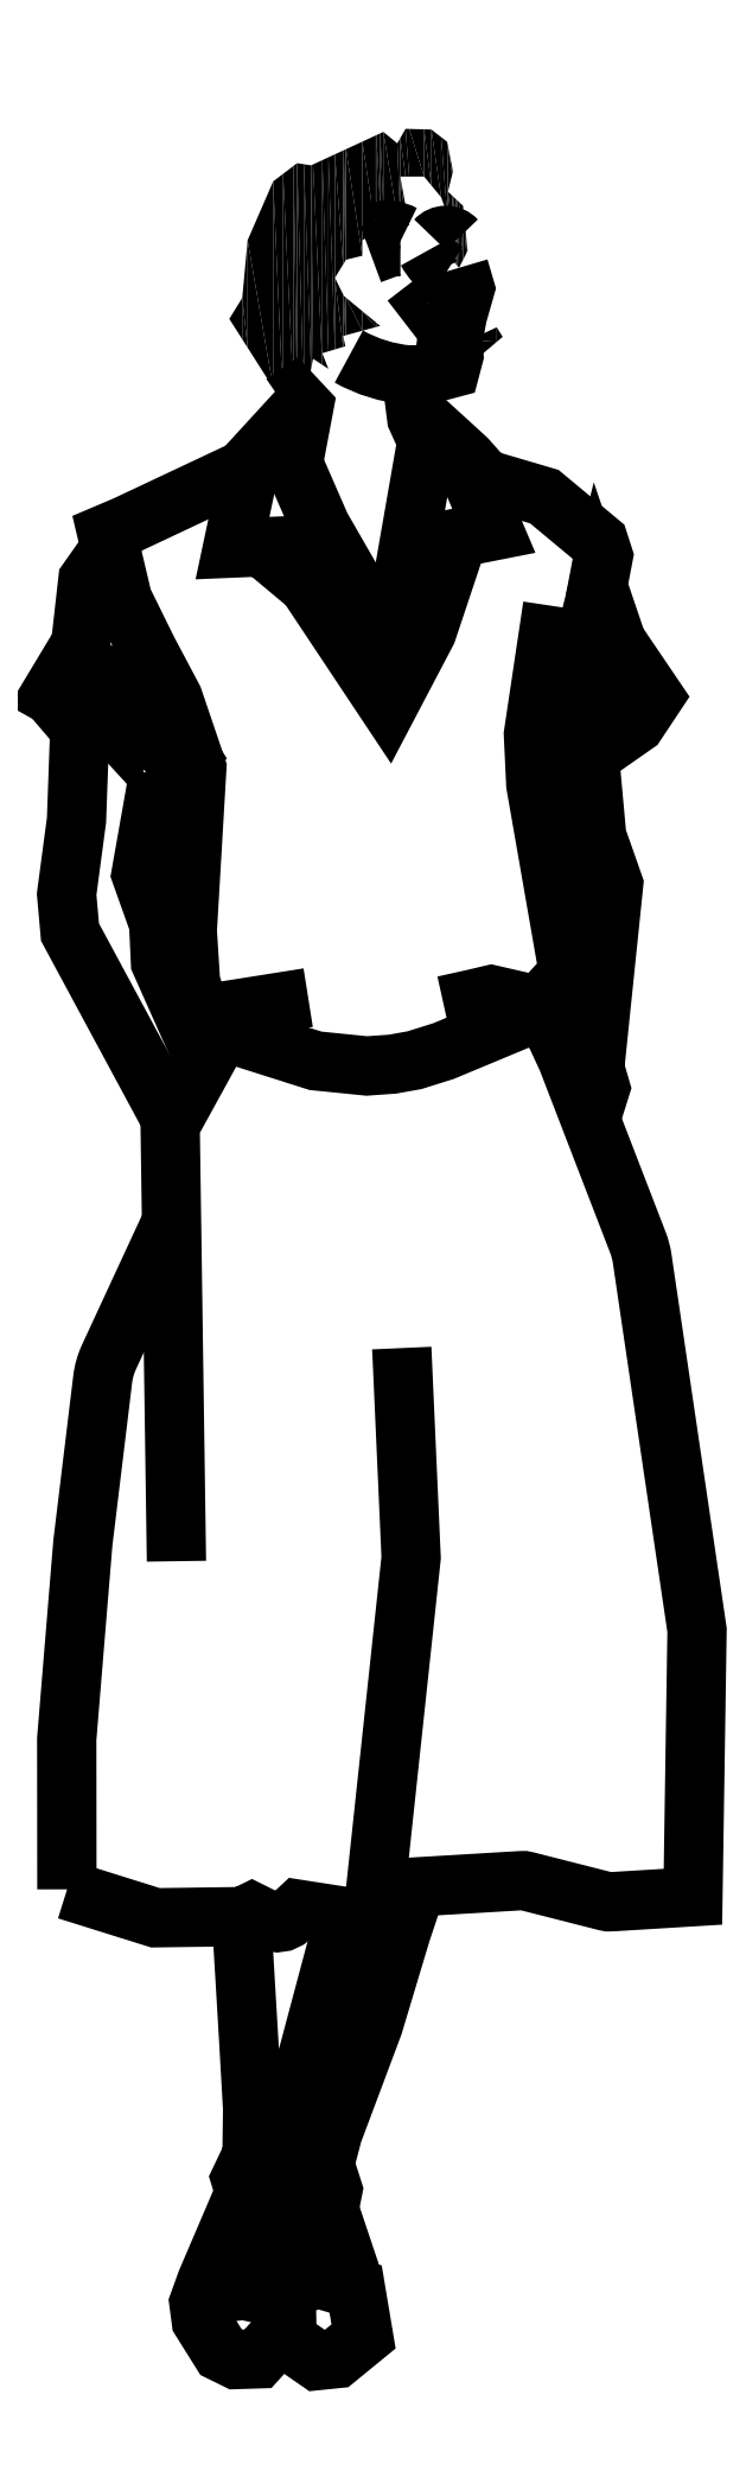
<metadata>
{"format":"dxf","ext":"dxf","renderer":"ezdxf+matplotlib","layout":"modelspace","background":"white","min_lineweight":24,"dpi":150}
</metadata>
<code>
0
SECTION
2
ENTITIES
0
SOLID
8
0
10
490.5
20
-115.9
30
0
11
490.5
21
-115.9
31
0
12
490.5
22
-115.9
32
0
13
490.5
23
-115.9
33
0
0
SOLID
8
0
10
490.4
20
-115.9
30
0
11
490.4
21
-115.9
31
0
12
490.4
22
-115.9
32
0
13
490.4
23
-115.9
33
0
0
INSERT
8
0
2
*U0
10
0
20
0
30
0
0
POLYLINE
8
0
66
     1
10
0
20
0
30
0
0
VERTEX
8
0
10
490.3
20
-117.4
30
0
0
VERTEX
8
0
10
490.3
20
-117.5
30
0
0
VERTEX
8
0
10
490.4
20
-117.5
30
0
0
VERTEX
8
0
10
490.4
20
-117.5
30
0
0
VERTEX
8
0
10
490.4
20
-117.5
30
0
0
VERTEX
8
0
10
490.4
20
-117.5
30
0
0
VERTEX
8
0
10
490.4
20
-117.5
30
0
0
VERTEX
8
0
10
490.4
20
-117.5
30
0
0
VERTEX
8
0
10
490.3
20
-117.5
30
0
0
SEQEND
8
0
0
POLYLINE
8
0
66
     1
10
0
20
0
30
0
0
VERTEX
8
0
10
490.3
20
-117.4
30
0
0
VERTEX
8
0
10
490.3
20
-117.5
30
0
0
VERTEX
8
0
10
490.3
20
-117.5
30
0
0
VERTEX
8
0
10
490.3
20
-117.5
30
0
0
VERTEX
8
0
10
490.3
20
-117.5
30
0
0
VERTEX
8
0
10
490.3
20
-117.5
30
0
0
VERTEX
8
0
10
490.3
20
-117.5
30
0
0
VERTEX
8
0
10
490.3
20
-117.5
30
0
0
VERTEX
8
0
10
490.3
20
-117.5
30
0
0
VERTEX
8
0
10
490.3
20
-117.4
30
0
0
SEQEND
8
0
0
POLYLINE
8
0
66
     1
10
0
20
0
30
0
0
VERTEX
8
0
10
490.4
20
-116.1
30
0
0
VERTEX
8
0
10
490.4
20
-116.2
30
0
0
VERTEX
8
0
10
490.5
20
-116.2
30
0
0
VERTEX
8
0
10
490.5
20
-116.1
30
0
0
SEQEND
8
0
0
POLYLINE
8
0
66
     1
10
0
20
0
30
0
0
VERTEX
8
0
10
490.3
20
-116.5
30
0
0
VERTEX
8
0
10
490.3
20
-116.5
30
0
0
VERTEX
8
0
10
490.3
20
-116.5
30
0
0
VERTEX
8
0
10
490.3
20
-116.4
30
0
0
VERTEX
8
0
10
490.3
20
-116.3
30
0
0
VERTEX
8
0
10
490.3
20
-116.2
30
0
0
VERTEX
8
0
10
490.2
20
-116.2
30
0
0
VERTEX
8
0
10
490.2
20
-116.2
30
0
0
VERTEX
8
0
10
490.2
20
-116.1
30
0
0
VERTEX
8
0
10
490.2
20
-116.1
30
0
0
VERTEX
8
0
10
490.3
20
-116.1
30
0
0
SEQEND
8
0
0
POLYLINE
8
0
66
     1
10
0
20
0
30
0
0
VERTEX
8
0
10
490.5
20
-116.5
30
0
0
VERTEX
8
0
10
490.5
20
-116.5
30
0
0
VERTEX
8
0
10
490.5
20
-116.5
30
0
0
VERTEX
8
0
10
490.5
20
-116.5
30
0
0
VERTEX
8
0
10
490.5
20
-116.5
30
0
0
VERTEX
8
0
10
490.6
20
-116.4
30
0
0
VERTEX
8
0
10
490.5
20
-116.3
30
0
0
VERTEX
8
0
10
490.5
20
-116.3
30
0
0
VERTEX
8
0
10
490.6
20
-116.2
30
0
0
SEQEND
8
0
0
POLYLINE
8
0
66
     1
10
0
20
0
30
0
0
VERTEX
8
0
10
490.5
20
-116.3
30
0
0
VERTEX
8
0
10
490.6
20
-116.2
30
0
0
VERTEX
8
0
10
490.6
20
-116.1
30
0
0
VERTEX
8
0
10
490.6
20
-116.2
30
0
0
SEQEND
8
0
0
POLYLINE
8
0
66
     1
10
0
20
0
30
0
0
VERTEX
8
0
10
490.5
20
-116.3
30
0
0
VERTEX
8
0
10
490.6
20
-116.3
30
0
0
VERTEX
8
0
10
490.6
20
-116.3
30
0
0
VERTEX
8
0
10
490.6
20
-116.2
30
0
0
VERTEX
8
0
10
490.6
20
-116.2
30
0
0
VERTEX
8
0
10
490.6
20
-116.3
30
0
0
SEQEND
8
0
0
POLYLINE
8
0
66
     1
10
0
20
0
30
0
0
VERTEX
8
0
10
490.2
20
-116.3
30
0
0
VERTEX
8
0
10
490.3
20
-116.3
30
0
0
VERTEX
8
0
10
490.3
20
-116.3
30
0
0
VERTEX
8
0
10
490.2
20
-116.2
30
0
0
VERTEX
8
0
10
490.2
20
-116.2
30
0
0
VERTEX
8
0
10
490.2
20
-116.2
30
0
0
VERTEX
8
0
10
490.2
20
-116.2
30
0
0
VERTEX
8
0
10
490.2
20
-116.3
30
0
0
VERTEX
8
0
10
490.3
20
-116.3
30
0
0
VERTEX
8
0
10
490.2
20
-116.3
30
0
0
SEQEND
8
0
0
POLYLINE
8
0
66
     1
10
0
20
0
30
0
0
VERTEX
8
0
10
490.2
20
-116.2
30
0
0
VERTEX
8
0
10
490.2
20
-116.3
30
0
0
SEQEND
8
0
0
POLYLINE
8
0
66
     1
10
0
20
0
30
0
0
VERTEX
8
0
10
490.2
20
-117.2
30
0
0
VERTEX
8
0
10
490.2
20
-117.2
30
0
0
VERTEX
8
0
10
490.3
20
-117.2
30
0
0
VERTEX
8
0
10
490.3
20
-117.2
30
0
0
VERTEX
8
0
10
490.3
20
-117.2
30
0
42
0.3133
0
VERTEX
8
0
10
490.3
20
-117.2
30
0
0
VERTEX
8
0
10
490.4
20
-117.2
30
0
0
VERTEX
8
0
10
490.4
20
-117.2
30
0
42
0.1535
0
VERTEX
8
0
10
490.4
20
-117.2
30
0
0
VERTEX
8
0
10
490.4
20
-117.2
30
0
0
VERTEX
8
0
10
490.4
20
-117.2
30
0
0
VERTEX
8
0
10
490.4
20
-116.9
30
0
0
VERTEX
8
0
10
490.4
20
-116.7
30
0
0
SEQEND
8
0
0
POLYLINE
8
0
66
     1
10
0
20
0
30
0
0
VERTEX
8
0
10
490.3
20
-116.6
30
0
0
VERTEX
8
0
10
490.2
20
-116.7
30
0
42
0.07843
0
VERTEX
8
0
10
490.2
20
-116.8
30
0
0
VERTEX
8
0
10
490.2
20
-116.9
30
0
0
VERTEX
8
0
10
490.2
20
-117
30
0
0
VERTEX
8
0
10
490.2
20
-117.2
30
0
0
SEQEND
8
0
0
POLYLINE
8
0
66
     1
10
0
20
0
30
0
0
VERTEX
8
0
10
490.3
20
-116.5
30
0
0
VERTEX
8
0
10
490.2
20
-116.4
30
0
0
VERTEX
8
0
10
490.2
20
-116.4
30
0
0
VERTEX
8
0
10
490.2
20
-116.4
30
0
0
VERTEX
8
0
10
490.2
20
-116.3
30
0
0
SEQEND
8
0
0
POLYLINE
8
0
66
     1
10
0
20
0
30
0
0
VERTEX
8
0
10
490.2
20
-116.2
30
0
0
VERTEX
8
0
10
490.2
20
-116.3
30
0
0
VERTEX
8
0
10
490.2
20
-116.4
30
0
0
VERTEX
8
0
10
490.2
20
-116.4
30
0
0
VERTEX
8
0
10
490.3
20
-116.6
30
0
0
SEQEND
8
0
0
POLYLINE
8
0
66
     1
10
0
20
0
30
0
0
VERTEX
8
0
10
490.6
20
-116.5
30
0
0
VERTEX
8
0
10
490.6
20
-116.5
30
0
0
VERTEX
8
0
10
490.6
20
-116.7
30
0
42
-0.05545
0
VERTEX
8
0
10
490.6
20
-116.7
30
0
0
VERTEX
8
0
10
490.7
20
-117
30
0
0
VERTEX
8
0
10
490.7
20
-117.2
30
0
0
VERTEX
8
0
10
490.6
20
-117.2
30
0
42
-0.07775
0
VERTEX
8
0
10
490.6
20
-117.2
30
0
0
VERTEX
8
0
10
490.5
20
-117.1
30
0
42
0.0773
0
VERTEX
8
0
10
490.5
20
-117.1
30
0
0
VERTEX
8
0
10
490.4
20
-117.2
30
0
0
SEQEND
8
0
0
POLYLINE
8
0
66
     1
10
0
20
0
30
0
0
VERTEX
8
0
10
490.3
20
-117.2
30
0
0
VERTEX
8
0
10
490.3
20
-117.3
30
0
0
VERTEX
8
0
10
490.3
20
-117.3
30
0
0
VERTEX
8
0
10
490.3
20
-117.4
30
0
0
VERTEX
8
0
10
490.3
20
-117.4
30
0
0
VERTEX
8
0
10
490.3
20
-117.4
30
0
0
VERTEX
8
0
10
490.3
20
-117.5
30
0
0
VERTEX
8
0
10
490.3
20
-117.5
30
0
0
VERTEX
8
0
10
490.3
20
-117.5
30
0
0
VERTEX
8
0
10
490.3
20
-117.5
30
0
0
VERTEX
8
0
10
490.3
20
-117.4
30
0
0
VERTEX
8
0
10
490.4
20
-117.4
30
0
0
VERTEX
8
0
10
490.4
20
-117.3
30
0
0
VERTEX
8
0
10
490.4
20
-117.3
30
0
0
VERTEX
8
0
10
490.4
20
-117.2
30
0
0
SEQEND
8
0
0
POLYLINE
8
0
66
     1
10
0
20
0
30
0
0
VERTEX
8
0
10
490.3
20
-116.9
30
0
0
VERTEX
8
0
10
490.3
20
-116.6
30
0
0
VERTEX
8
0
10
490.3
20
-116.5
30
0
0
VERTEX
8
0
10
490.3
20
-116.5
30
0
0
SEQEND
8
0
0
POLYLINE
8
0
66
     1
10
0
20
0
30
0
0
VERTEX
8
0
10
490.4
20
-117.5
30
0
0
VERTEX
8
0
10
490.4
20
-117.4
30
0
0
VERTEX
8
0
10
490.4
20
-117.4
30
0
0
VERTEX
8
0
10
490.4
20
-117.4
30
0
0
VERTEX
8
0
10
490.4
20
-117.3
30
0
0
VERTEX
8
0
10
490.4
20
-117.3
30
0
0
VERTEX
8
0
10
490.4
20
-117.2
30
0
0
VERTEX
8
0
10
490.4
20
-117.2
30
0
0
SEQEND
8
0
0
POLYLINE
8
0
66
     1
10
0
20
0
30
0
0
VERTEX
8
0
10
490.6
20
-116.5
30
0
0
VERTEX
8
0
10
490.6
20
-116.5
30
0
0
VERTEX
8
0
10
490.5
20
-116.5
30
0
0
VERTEX
8
0
10
490.5
20
-116.5
30
0
0
VERTEX
8
0
10
490.4
20
-116.5
30
0
0
VERTEX
8
0
10
490.4
20
-116.5
30
0
0
VERTEX
8
0
10
490.4
20
-116.5
30
0
0
VERTEX
8
0
10
490.4
20
-116.5
30
0
0
VERTEX
8
0
10
490.3
20
-116.5
30
0
0
SEQEND
8
0
0
POLYLINE
8
0
66
     1
10
0
20
0
30
0
0
VERTEX
8
0
10
490.4
20
-116.5
30
0
0
VERTEX
8
0
10
490.3
20
-116.5
30
0
0
SEQEND
8
0
0
POLYLINE
8
0
66
     1
10
0
20
0
30
0
0
VERTEX
8
0
10
490.3
20
-116.5
30
0
0
VERTEX
8
0
10
490.3
20
-116.5
30
0
0
SEQEND
8
0
0
POLYLINE
8
0
66
     1
10
0
20
0
30
0
0
VERTEX
8
0
10
490.6
20
-116.3
30
0
0
VERTEX
8
0
10
490.6
20
-116.3
30
0
0
VERTEX
8
0
10
490.6
20
-116.4
30
0
0
VERTEX
8
0
10
490.6
20
-116.5
30
0
0
VERTEX
8
0
10
490.6
20
-116.5
30
0
0
VERTEX
8
0
10
490.6
20
-116.6
30
0
0
SEQEND
8
0
0
POLYLINE
8
0
66
     1
10
0
20
0
30
0
0
VERTEX
8
0
10
490.4
20
-117.4
30
0
0
VERTEX
8
0
10
490.4
20
-117.5
30
0
0
SEQEND
8
0
0
POLYLINE
8
0
66
     1
10
0
20
0
30
0
0
VERTEX
8
0
10
490.2
20
-116.1
30
0
0
VERTEX
8
0
10
490.2
20
-116.1
30
0
0
VERTEX
8
0
10
490.2
20
-116.2
30
0
0
SEQEND
8
0
0
POLYLINE
8
0
66
     1
10
0
20
0
30
0
0
VERTEX
8
0
10
490.5
20
-116
30
0
0
VERTEX
8
0
10
490.5
20
-116.1
30
0
0
VERTEX
8
0
10
490.5
20
-116.1
30
0
0
VERTEX
8
0
10
490.4
20
-116.2
30
0
0
VERTEX
8
0
10
490.3
20
-116.1
30
0
0
VERTEX
8
0
10
490.3
20
-116.1
30
0
0
VERTEX
8
0
10
490.3
20
-116.1
30
0
0
VERTEX
8
0
10
490.3
20
-116.1
30
0
0
VERTEX
8
0
10
490.4
20
-116
30
0
0
VERTEX
8
0
10
490.4
20
-116
30
0
0
SEQEND
8
0
0
POLYLINE
8
0
66
     1
10
0
20
0
30
0
0
VERTEX
8
0
10
490.4
20
-115.9
30
0
0
VERTEX
8
0
10
490.4
20
-115.9
30
0
0
VERTEX
8
0
10
490.4
20
-115.9
30
0
0
SEQEND
8
0
0
POLYLINE
8
0
66
     1
10
0
20
0
30
0
0
VERTEX
8
0
10
490.5
20
-115.9
30
0
42
0.138
0
VERTEX
8
0
10
490.5
20
-115.9
30
0
42
0.138
0
SEQEND
8
0
0
POLYLINE
8
0
66
     1
10
0
20
0
30
0
0
VERTEX
8
0
10
490.4
20
-115.9
30
0
42
0.1866
0
VERTEX
8
0
10
490.4
20
-115.9
30
0
42
0.1866
0
SEQEND
8
0
0
POLYLINE
8
0
66
     1
10
0
20
0
30
0
0
VERTEX
8
0
10
490.5
20
-115.9
30
0
42
0.4471
0
VERTEX
8
0
10
490.5
20
-115.9
30
0
42
0.4471
0
SEQEND
8
0
0
POLYLINE
8
0
66
     1
10
0
20
0
30
0
0
VERTEX
8
0
10
490.4
20
-116
30
0
42
0.1076
0
VERTEX
8
0
10
490.4
20
-116
30
0
0
VERTEX
8
0
10
490.5
20
-116
30
0
0
VERTEX
8
0
10
490.5
20
-116
30
0
0
VERTEX
8
0
10
490.5
20
-116
30
0
0
VERTEX
8
0
10
490.5
20
-116
30
0
0
VERTEX
8
0
10
490.5
20
-115.9
30
0
0
VERTEX
8
0
10
490.5
20
-115.9
30
0
0
VERTEX
8
0
10
490.5
20
-115.9
30
0
0
SEQEND
8
0
0
POLYLINE
8
0
66
     1
10
0
20
0
30
0
0
VERTEX
8
0
10
490.6
20
-116.2
30
0
0
VERTEX
8
0
10
490.6
20
-116.1
30
0
0
VERTEX
8
0
10
490.6
20
-116.1
30
0
0
VERTEX
8
0
10
490.5
20
-116.1
30
0
0
VERTEX
8
0
10
490.5
20
-116.1
30
0
0
VERTEX
8
0
10
490.5
20
-116.1
30
0
0
VERTEX
8
0
10
490.5
20
-116
30
0
0
VERTEX
8
0
10
490.4
20
-116
30
0
0
SEQEND
8
0
0
POLYLINE
8
0
66
     1
10
0
20
0
30
0
0
VERTEX
8
0
10
490.4
20
-116
30
0
0
VERTEX
8
0
10
490.5
20
-116
30
0
0
VERTEX
8
0
10
490.4
20
-116.2
30
0
0
SEQEND
8
0
0
POLYLINE
8
0
66
     1
10
0
20
0
30
0
0
VERTEX
8
0
10
490.4
20
-116.2
30
0
0
VERTEX
8
0
10
490.4
20
-116.1
30
0
0
VERTEX
8
0
10
490.3
20
-116
30
0
0
VERTEX
8
0
10
490.3
20
-116
30
0
0
SEQEND
8
0
0
POLYLINE
8
0
66
     1
10
0
20
0
30
0
0
VERTEX
8
0
10
490.5
20
-116
30
0
0
VERTEX
8
0
10
490.4
20
-116
30
0
0
VERTEX
8
0
10
490.4
20
-116
30
0
0
SEQEND
8
0
0
POLYLINE
8
0
66
     1
10
0
20
0
30
0
0
VERTEX
8
0
10
490.4
20
-116.1
30
0
0
VERTEX
8
0
10
490.4
20
-116
30
0
0
VERTEX
8
0
10
490.4
20
-116
30
0
0
VERTEX
8
0
10
490.3
20
-116
30
0
0
SEQEND
8
0
0
POLYLINE
8
0
66
     1
10
0
20
0
30
0
0
VERTEX
8
0
10
490.4
20
-116
30
0
0
VERTEX
8
0
10
490.5
20
-116
30
0
0
SEQEND
8
0
0
POLYLINE
8
0
66
     1
10
0
20
0
30
0
0
VERTEX
8
0
10
490.5
20
-115.9
30
0
0
VERTEX
8
0
10
490.5
20
-115.9
30
0
0
VERTEX
8
0
10
490.5
20
-115.9
30
0
0
VERTEX
8
0
10
490.5
20
-115.9
30
0
0
VERTEX
8
0
10
490.5
20
-115.9
30
0
0
VERTEX
8
0
10
490.4
20
-115.9
30
0
0
SEQEND
8
0
0
ENDSEC
0
EOF

</code>
